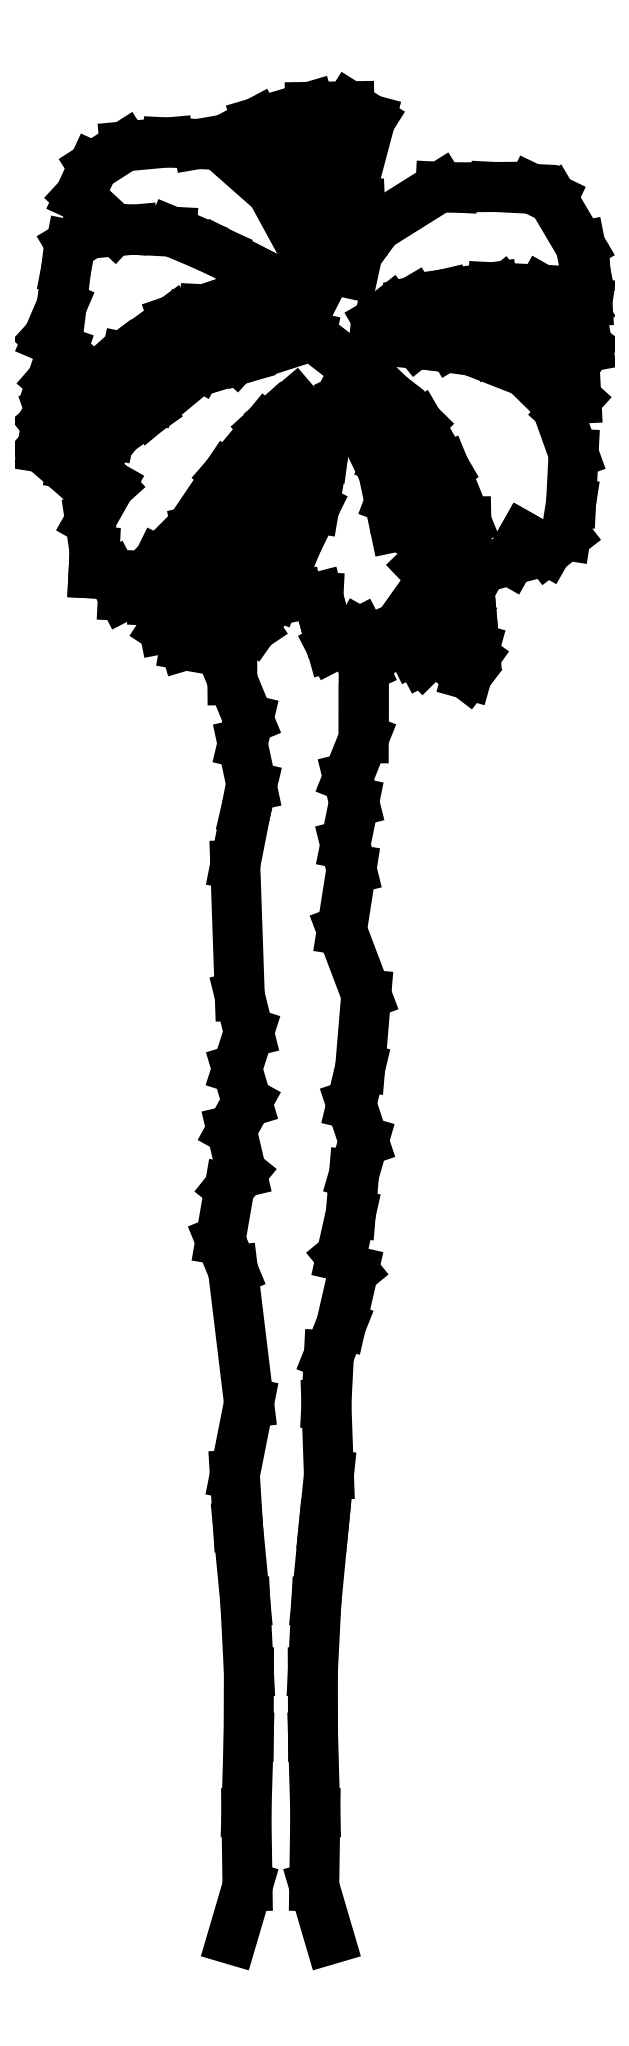
<metadata>
{"format":"dxf","ext":"dxf","renderer":"ezdxf+matplotlib","layout":"modelspace","background":"white","min_lineweight":24,"dpi":150}
</metadata>
<code>
0
SECTION
2
ENTITIES
0
LINE
8
0
10
0.2256
20
2.574
30
0
11
0.2949
21
2.521
31
0
0
LINE
8
0
10
0.2339
20
2.422
30
0
11
0.3528
21
2.337
31
0
0
LINE
8
0
10
0.2557
20
2.505
30
0
11
0.3302
21
2.428
31
0
0
LINE
8
0
10
0.1994
20
2.627
30
0
11
0.3203
21
2.581
31
0
0
LINE
8
0
10
0.1919
20
2.699
30
0
11
0.2751
21
2.668
31
0
0
LINE
8
0
10
0.1615
20
2.763
30
0
11
0.2498
21
2.736
31
0
0
LINE
8
0
10
0.1473
20
2.797
30
0
11
0.1968
21
2.795
31
0
0
LINE
8
0
10
0.186
20
2.677
30
0
11
0.2072
21
2.576
31
0
0
LINE
8
0
10
0.1194
20
2.815
30
0
11
0.186
21
2.677
31
0
0
LINE
8
0
10
-0.3625
20
2.812
30
0
11
-0.3847
21
2.69
31
0
0
LINE
8
0
10
-0.2851
20
2.886
30
0
11
-0.3146
21
2.747
31
0
0
LINE
8
0
10
-0.1761
20
2.953
30
0
11
-0.2326
21
2.817
31
0
0
LINE
8
0
10
-0.1021
20
2.96
30
0
11
-0.1514
21
2.873
31
0
0
LINE
8
0
10
-0.03086
20
2.946
30
0
11
-0.08342
21
2.887
31
0
0
LINE
8
0
10
0.5058
20
2.925
30
0
11
0.4915
21
2.863
31
0
0
LINE
8
0
10
0.4823
20
2.998
30
0
11
0.5058
21
2.925
31
0
0
LINE
8
0
10
0.4465
20
2.955
30
0
11
0.4429
21
2.883
31
0
0
LINE
8
0
10
0.4044
20
3.008
30
0
11
0.4465
21
2.955
31
0
0
LINE
8
0
10
0.3678
20
2.948
30
0
11
0.3878
21
2.902
31
0
0
LINE
8
0
10
0.3251
20
2.99
30
0
11
0.3678
21
2.948
31
0
0
LINE
8
0
10
0.2686
20
2.982
30
0
11
0.3099
21
2.912
31
0
0
LINE
8
0
10
0.201
20
2.974
30
0
11
0.2477
21
2.915
31
0
0
LINE
8
0
10
0.0611
20
3.087
30
0
11
0.1198
21
3.14
31
0
0
LINE
8
0
10
0.04134
20
3.139
30
0
11
0.1163
21
3.196
31
0
0
LINE
8
0
10
0.009762
20
3.179
30
0
11
0.1026
21
3.241
31
0
0
LINE
8
0
10
-0.01671
20
3.225
30
0
11
0.1094
21
3.281
31
0
0
LINE
8
0
10
-0.07088
20
3.261
30
0
11
0.1001
21
3.32
31
0
0
LINE
8
0
10
-0.01841
20
3.191
30
0
11
0.06945
21
3.03
31
0
0
LINE
8
0
10
-0.09347
20
3.258
30
0
11
-0.01841
21
3.191
31
0
0
LINE
8
0
10
-0.01199
20
2.749
30
0
11
0.0184
21
2.591
31
0
0
LINE
8
0
10
-0.06065
20
2.673
30
0
11
-0.02087
21
2.479
31
0
0
LINE
8
0
10
-0.1082
20
2.62
30
0
11
-0.06282
21
2.409
31
0
0
LINE
8
0
10
-0.1555
20
2.571
30
0
11
-0.1187
21
2.412
31
0
0
LINE
8
0
10
-0.1984
20
2.512
30
0
11
-0.1832
21
2.465
31
0
0
LINE
8
0
10
-0.4321
20
2.766
30
0
11
-0.4137
21
2.781
31
0
0
LINE
8
0
10
-0.4391
20
2.721
30
0
11
-0.4321
21
2.766
31
0
0
LINE
8
0
10
-0.3701
20
2.662
30
0
11
-0.4391
21
2.721
31
0
0
LINE
8
0
10
-0.3489
20
2.638
30
0
11
-0.3701
21
2.662
31
0
0
LINE
8
0
10
0.5401
20
2.811
30
0
11
0.5163
21
2.785
31
0
0
LINE
8
0
10
0.5368
20
2.874
30
0
11
0.5401
21
2.811
31
0
0
LINE
8
0
10
0.5609
20
2.906
30
0
11
0.5368
21
2.874
31
0
0
LINE
8
0
10
0.5483
20
2.974
30
0
11
0.5609
21
2.906
31
0
0
LINE
8
0
10
0.5319
20
2.997
30
0
11
0.5483
21
2.974
31
0
0
LINE
8
0
10
0.02884
20
2.45
30
0
11
-0.0194
21
2.44
31
0
0
LINE
8
0
10
0.06715
20
2.448
30
0
11
0.02884
21
2.45
31
0
0
LINE
8
0
10
0.08188
20
2.391
30
0
11
0.06715
21
2.448
31
0
0
LINE
8
0
10
0.09136
20
2.357
30
0
11
0.08188
21
2.391
31
0
0
LINE
8
0
10
0.1423
20
2.383
30
0
11
0.09136
21
2.357
31
0
0
LINE
8
0
10
0.1641
20
2.371
30
0
11
0.1423
21
2.383
31
0
0
LINE
8
0
10
0.1741
20
2.348
30
0
11
0.1641
21
2.371
31
0
0
LINE
8
0
10
0.2037
20
2.362
30
0
11
0.1741
21
2.348
31
0
0
LINE
8
0
10
0.2269
20
2.379
30
0
11
0.2037
21
2.362
31
0
0
LINE
8
0
10
0.2414
20
2.349
30
0
11
0.2269
21
2.379
31
0
0
LINE
8
0
10
0.2582
20
2.332
30
0
11
0.2414
21
2.349
31
0
0
LINE
8
0
10
0.2861
20
2.347
30
0
11
0.2582
21
2.332
31
0
0
LINE
8
0
10
0.34
20
2.306
30
0
11
0.2861
21
2.347
31
0
0
LINE
8
0
10
0.3537
20
2.355
30
0
11
0.34
21
2.306
31
0
0
LINE
8
0
10
0.3465
20
2.434
30
0
11
0.3537
21
2.355
31
0
0
LINE
8
0
10
0.3394
20
2.514
30
0
11
0.3465
21
2.434
31
0
0
LINE
8
0
10
0.3382
20
2.586
30
0
11
0.3394
21
2.514
31
0
0
LINE
8
0
10
0.2984
20
2.684
30
0
11
0.3382
21
2.586
31
0
0
LINE
8
0
10
0.2513
20
2.765
30
0
11
0.2984
21
2.684
31
0
0
LINE
8
0
10
0.1979
20
2.817
30
0
11
0.2513
21
2.765
31
0
0
LINE
8
0
10
0.1117
20
2.884
30
0
11
0.1979
21
2.817
31
0
0
LINE
8
0
10
0.3675
20
2.501
30
0
11
0.3393
21
2.517
31
0
0
LINE
8
0
10
0.4178
20
2.515
30
0
11
0.3675
21
2.501
31
0
0
LINE
8
0
10
0.4424
20
2.558
30
0
11
0.4178
21
2.515
31
0
0
LINE
8
0
10
0.486
20
2.534
30
0
11
0.4424
21
2.558
31
0
0
LINE
8
0
10
0.521
20
2.561
30
0
11
0.486
21
2.534
31
0
0
LINE
8
0
10
0.5304
20
2.621
30
0
11
0.521
21
2.561
31
0
0
LINE
8
0
10
0.535
20
2.71
30
0
11
0.5304
21
2.621
31
0
0
LINE
8
0
10
0.4999
20
2.808
30
0
11
0.535
21
2.71
31
0
0
LINE
8
0
10
0.4466
20
2.861
30
0
11
0.4999
21
2.808
31
0
0
LINE
8
0
10
0.3477
20
2.899
30
0
11
0.4466
21
2.861
31
0
0
LINE
8
0
10
0.2698
20
2.91
30
0
11
0.3477
21
2.899
31
0
0
LINE
8
0
10
0.1695
20
2.919
30
0
11
0.2698
21
2.91
31
0
0
LINE
8
0
10
0.1776
20
2.953
30
0
11
0.1695
21
2.919
31
0
0
LINE
8
0
10
0.2402
20
2.989
30
0
11
0.1776
21
2.953
31
0
0
LINE
8
0
10
0.2969
20
3.003
30
0
11
0.2402
21
2.989
31
0
0
LINE
8
0
10
0.3872
20
3.016
30
0
11
0.2969
21
3.003
31
0
0
LINE
8
0
10
0.4766
20
3.011
30
0
11
0.3872
21
3.016
31
0
0
LINE
8
0
10
0.4984
20
2.999
30
0
11
0.4766
21
3.011
31
0
0
LINE
8
0
10
0.5603
20
2.989
30
0
11
0.4984
21
2.999
31
0
0
LINE
8
0
10
0.5567
20
3.045
30
0
11
0.5603
21
2.989
31
0
0
LINE
8
0
10
0.5478
20
3.091
30
0
11
0.5567
21
3.045
31
0
0
LINE
8
0
10
0.4963
20
3.178
30
0
11
0.5478
21
3.091
31
0
0
LINE
8
0
10
0.4587
20
3.196
30
0
11
0.4963
21
3.178
31
0
0
LINE
8
0
10
0.3917
20
3.199
30
0
11
0.4587
21
3.196
31
0
0
LINE
8
0
10
0.3132
20
3.199
30
0
11
0.3917
21
3.199
31
0
0
LINE
8
0
10
0.2909
20
3.2
30
0
11
0.3132
21
3.199
31
0
0
LINE
8
0
10
0.1752
20
3.127
30
0
11
0.2909
21
3.2
31
0
0
LINE
8
0
10
0.1391
20
3.078
30
0
11
0.1752
21
3.127
31
0
0
LINE
8
0
10
0.1308
20
3.04
30
0
11
0.1391
21
3.078
31
0
0
LINE
8
0
10
0.1459
20
3.117
30
0
11
0.1262
21
3.045
31
0
0
LINE
8
0
10
0.1436
20
3.167
30
0
11
0.1459
21
3.117
31
0
0
LINE
8
0
10
0.135
20
3.219
30
0
11
0.1436
21
3.167
31
0
0
LINE
8
0
10
0.1627
20
3.323
30
0
11
0.135
21
3.219
31
0
0
LINE
8
0
10
0.1239
20
3.347
30
0
11
0.1627
21
3.323
31
0
0
LINE
8
0
10
0.05186
20
3.346
30
0
11
0.1239
21
3.347
31
0
0
LINE
8
0
10
-0.04562
20
3.318
30
0
11
0.05186
21
3.346
31
0
0
LINE
8
0
10
-0.1032
20
3.287
30
0
11
-0.04562
21
3.318
31
0
0
LINE
8
0
10
-0.1532
20
3.278
30
0
11
-0.1032
21
3.287
31
0
0
LINE
8
0
10
-0.2091
20
3.281
30
0
11
-0.1532
21
3.278
31
0
0
LINE
8
0
10
-0.2879
20
3.274
30
0
11
-0.2091
21
3.281
31
0
0
LINE
8
0
10
-0.3458
20
3.237
30
0
11
-0.2879
21
3.274
31
0
0
LINE
8
0
10
-0.371
20
3.182
30
0
11
-0.3458
21
3.237
31
0
0
LINE
8
0
10
-0.3068
20
3.123
30
0
11
-0.371
21
3.182
31
0
0
LINE
8
0
10
-0.2908
20
3.122
30
0
11
-0.3068
21
3.123
31
0
0
LINE
8
0
10
-0.03104
20
3.037
30
0
11
0.05633
21
2.992
31
0
0
LINE
8
0
10
-0.1137
20
3.079
30
0
11
-0.03104
21
3.037
31
0
0
LINE
8
0
10
-0.1575
20
3.099
30
0
11
-0.1137
21
3.079
31
0
0
LINE
8
0
10
-0.2014
20
3.117
30
0
11
-0.1575
21
3.099
31
0
0
LINE
8
0
10
-0.2732
20
3.121
30
0
11
-0.2014
21
3.117
31
0
0
LINE
8
0
10
-0.352
20
3.114
30
0
11
-0.2732
21
3.121
31
0
0
LINE
8
0
10
-0.3867
20
3.093
30
0
11
-0.352
21
3.114
31
0
0
LINE
8
0
10
-0.3953
20
3.049
30
0
11
-0.3867
21
3.093
31
0
0
LINE
8
0
10
-0.4035
20
2.982
30
0
11
-0.3953
21
3.049
31
0
0
LINE
8
0
10
-0.4289
20
2.923
30
0
11
-0.4035
21
2.982
31
0
0
LINE
8
0
10
-0.4029
20
2.899
30
0
11
-0.4289
21
2.923
31
0
0
LINE
8
0
10
-0.4217
20
2.844
30
0
11
-0.4029
21
2.899
31
0
0
LINE
8
0
10
-0.4003
20
2.825
30
0
11
-0.4217
21
2.844
31
0
0
LINE
8
0
10
-0.4245
20
2.788
30
0
11
-0.4003
21
2.825
31
0
0
LINE
8
0
10
-0.3968
20
2.798
30
0
11
-0.4245
21
2.788
31
0
0
LINE
8
0
10
-0.3264
20
2.861
30
0
11
-0.3968
21
2.798
31
0
0
LINE
8
0
10
-0.2848
20
2.893
30
0
11
-0.3264
21
2.861
31
0
0
LINE
8
0
10
-0.1984
20
2.956
30
0
11
-0.2848
21
2.893
31
0
0
LINE
8
0
10
-0.1414
20
2.975
30
0
11
-0.1984
21
2.956
31
0
0
LINE
8
0
10
-0.08552
20
2.972
30
0
11
-0.1414
21
2.975
31
0
0
LINE
8
0
10
-0.01354
20
2.94
30
0
11
-0.08552
21
2.972
31
0
0
LINE
8
0
10
0.05294
20
2.925
30
0
11
-0.01354
21
2.94
31
0
0
LINE
8
0
10
-0.06745
20
2.887
30
0
11
0.05294
21
2.925
31
0
0
LINE
8
0
10
-0.1015
20
2.877
30
0
11
-0.06745
21
2.887
31
0
0
LINE
8
0
10
-0.1633
20
2.858
30
0
11
-0.1015
21
2.877
31
0
0
LINE
8
0
10
-0.2452
20
2.79
30
0
11
-0.1633
21
2.858
31
0
0
LINE
8
0
10
-0.2983
20
2.753
30
0
11
-0.2452
21
2.79
31
0
0
LINE
8
0
10
-0.3341
20
2.71
30
0
11
-0.2983
21
2.753
31
0
0
LINE
8
0
10
-0.3358
20
2.676
30
0
11
-0.3341
21
2.71
31
0
0
LINE
8
0
10
-0.3146
20
2.653
30
0
11
-0.3358
21
2.676
31
0
0
LINE
8
0
10
-0.3515
20
2.587
30
0
11
-0.3146
21
2.653
31
0
0
LINE
8
0
10
-0.3431
20
2.531
30
0
11
-0.3515
21
2.587
31
0
0
LINE
8
0
10
-0.3452
20
2.491
30
0
11
-0.3431
21
2.531
31
0
0
LINE
8
0
10
-0.3116
20
2.489
30
0
11
-0.3452
21
2.491
31
0
0
LINE
8
0
10
-0.2912
20
2.45
30
0
11
-0.3116
21
2.489
31
0
0
LINE
8
0
10
-0.2577
20
2.448
30
0
11
-0.2912
21
2.45
31
0
0
LINE
8
0
10
-0.005746
20
2.778
30
0
11
0.02436
21
2.804
31
0
0
LINE
8
0
10
-0.02923
20
2.757
30
0
11
-0.005746
21
2.778
31
0
0
LINE
8
0
10
-0.08211
20
2.692
30
0
11
-0.02923
21
2.757
31
0
0
LINE
8
0
10
-0.1008
20
2.671
30
0
11
-0.08211
21
2.692
31
0
0
LINE
8
0
10
-0.1666
20
2.573
30
0
11
-0.1008
21
2.671
31
0
0
LINE
8
0
10
-0.2256
20
2.514
30
0
11
-0.1666
21
2.573
31
0
0
LINE
8
0
10
-0.2577
20
2.448
30
0
11
-0.2256
21
2.514
31
0
0
LINE
8
0
10
-0.2357
20
2.441
30
0
11
-0.2577
21
2.448
31
0
0
LINE
8
0
10
-0.1846
20
2.438
30
0
11
-0.2357
21
2.441
31
0
0
LINE
8
0
10
-0.2158
20
2.39
30
0
11
-0.1846
21
2.438
31
0
0
LINE
8
0
10
-0.1706
20
2.399
30
0
11
-0.2158
21
2.39
31
0
0
LINE
8
0
10
-0.1774
20
2.359
30
0
11
-0.1706
21
2.399
31
0
0
LINE
8
0
10
-0.127
20
2.374
30
0
11
-0.1774
21
2.359
31
0
0
LINE
8
0
10
-0.09885
20
2.362
30
0
11
-0.127
21
2.374
31
0
0
LINE
8
0
10
-0.05245
20
2.393
30
0
11
-0.09885
21
2.362
31
0
0
LINE
8
0
10
-0.01107
20
2.452
30
0
11
-0.05245
21
2.393
31
0
0
LINE
8
0
10
0.02731
20
2.546
30
0
11
-0.01107
21
2.452
31
0
0
LINE
8
0
10
0.05944
20
2.611
30
0
11
0.02731
21
2.546
31
0
0
LINE
8
0
10
0.07546
20
2.707
30
0
11
0.05944
21
2.611
31
0
0
LINE
8
0
10
0.08332
20
2.767
30
0
11
0.07546
21
2.707
31
0
0
LINE
8
0
10
0.1152
20
2.828
30
0
11
0.08332
21
2.767
31
0
0
LINE
8
0
10
-0.09151
20
-0.01319
30
0
11
-0.06284
21
0.08429
31
0
0
LINE
8
0
10
-0.06284
20
0.08429
30
0
11
-0.06484
21
0.2186
31
0
0
LINE
8
0
10
-0.06484
20
0.2186
30
0
11
-0.0607
21
0.3581
31
0
0
LINE
8
0
10
-0.0607
20
0.3581
30
0
11
-0.0603
21
0.4765
31
0
0
LINE
8
0
10
-0.0603
20
0.4765
30
0
11
-0.06677
21
0.6042
31
0
0
LINE
8
0
10
-0.06677
20
0.6042
30
0
11
-0.08027
21
0.7444
31
0
0
LINE
8
0
10
-0.08027
20
0.7444
30
0
11
-0.08603
21
0.8386
31
0
0
LINE
8
0
10
-0.08603
20
0.8386
30
0
11
-0.06002
21
0.9703
31
0
0
LINE
8
0
10
-0.06002
20
0.9703
30
0
11
-0.08943
21
1.213
31
0
0
LINE
8
0
10
-0.08943
20
1.213
30
0
11
-0.1124
21
1.269
31
0
0
LINE
8
0
10
-0.1124
20
1.269
30
0
11
-0.09577
21
1.365
31
0
0
LINE
8
0
10
-0.09577
20
1.365
30
0
11
-0.07368
21
1.392
31
0
0
LINE
8
0
10
-0.07368
20
1.392
30
0
11
-0.09206
21
1.47
31
0
0
LINE
8
0
10
-0.09206
20
1.47
30
0
11
-0.06381
21
1.522
31
0
0
LINE
8
0
10
-0.06381
20
1.522
30
0
11
-0.08201
21
1.582
31
0
0
LINE
8
0
10
-0.08201
20
1.582
30
0
11
-0.06032
21
1.65
31
0
0
LINE
8
0
10
-0.06032
20
1.65
30
0
11
-0.07699
21
1.717
31
0
0
LINE
8
0
10
-0.07699
20
1.717
30
0
11
-0.08528
21
1.957
31
0
0
LINE
8
0
10
-0.08528
20
1.957
30
0
11
-0.06576
21
2.056
31
0
0
LINE
8
0
10
-0.06576
20
2.056
30
0
11
-0.05503
21
2.101
31
0
0
LINE
8
0
10
-0.05503
20
2.101
30
0
11
-0.07181
21
2.179
31
0
0
LINE
8
0
10
-0.07181
20
2.179
30
0
11
-0.06108
21
2.224
31
0
0
LINE
8
0
10
-0.06108
20
2.224
30
0
11
-0.09059
21
2.295
31
0
0
LINE
8
0
10
-0.09059
20
2.295
30
0
11
-0.09116
21
2.351
31
0
0
LINE
8
0
10
0.1502
20
2.318
30
0
11
0.1326
21
2.356
31
0
0
LINE
8
0
10
0.1502
20
2.245
30
0
11
0.1502
21
2.318
31
0
0
LINE
8
0
10
0.1502
20
2.189
30
0
11
0.1502
21
2.245
31
0
0
LINE
8
0
10
0.1214
20
2.117
30
0
11
0.1502
21
2.189
31
0
0
LINE
8
0
10
0.1326
20
2.072
30
0
11
0.1214
21
2.117
31
0
0
LINE
8
0
10
0.1166
20
1.994
30
0
11
0.1326
21
2.072
31
0
0
LINE
8
0
10
0.1278
20
1.949
30
0
11
0.1166
21
1.994
31
0
0
LINE
8
0
10
0.1101
20
1.837
30
0
11
0.1278
21
1.949
31
0
0
LINE
8
0
10
0.1549
20
1.719
30
0
11
0.1101
21
1.837
31
0
0
LINE
8
0
10
0.1437
20
1.584
30
0
11
0.1549
21
1.719
31
0
0
LINE
8
0
10
0.1277
20
1.517
30
0
11
0.1437
21
1.584
31
0
0
LINE
8
0
10
0.15
20
1.45
30
0
11
0.1277
21
1.517
31
0
0
LINE
8
0
10
0.1324
20
1.389
30
0
11
0.15
21
1.45
31
0
0
LINE
8
0
10
0.1266
20
1.318
30
0
11
0.1324
21
1.389
31
0
0
LINE
8
0
10
0.109
20
1.239
30
0
11
0.1266
21
1.318
31
0
0
LINE
8
0
10
0.1313
20
1.212
30
0
11
0.109
21
1.239
31
0
0
LINE
8
0
10
0.1087
20
1.114
30
0
11
0.1313
21
1.212
31
0
0
LINE
8
0
10
0.08635
20
1.058
30
0
11
0.1087
21
1.114
31
0
0
LINE
8
0
10
0.08183
20
0.9682
30
0
11
0.08635
21
1.058
31
0
0
LINE
8
0
10
0.08645
20
0.8383
30
0
11
0.08183
21
0.9682
31
0
0
LINE
8
0
10
0.07689
20
0.7444
30
0
11
0.08645
21
0.8383
31
0
0
LINE
8
0
10
0.06339
20
0.6042
30
0
11
0.07689
21
0.7444
31
0
0
LINE
8
0
10
0.05692
20
0.4765
30
0
11
0.06339
21
0.6042
31
0
0
LINE
8
0
10
0.05732
20
0.3581
30
0
11
0.05692
21
0.4765
31
0
0
LINE
8
0
10
0.06146
20
0.2186
30
0
11
0.05732
21
0.3581
31
0
0
LINE
8
0
10
0.05946
20
0.08429
30
0
11
0.06146
21
0.2186
31
0
0
LINE
8
0
10
0.08813
20
-0.01319
30
0
11
0.05946
21
0.08429
31
0
0
ENDSEC
0
EOF

</code>
